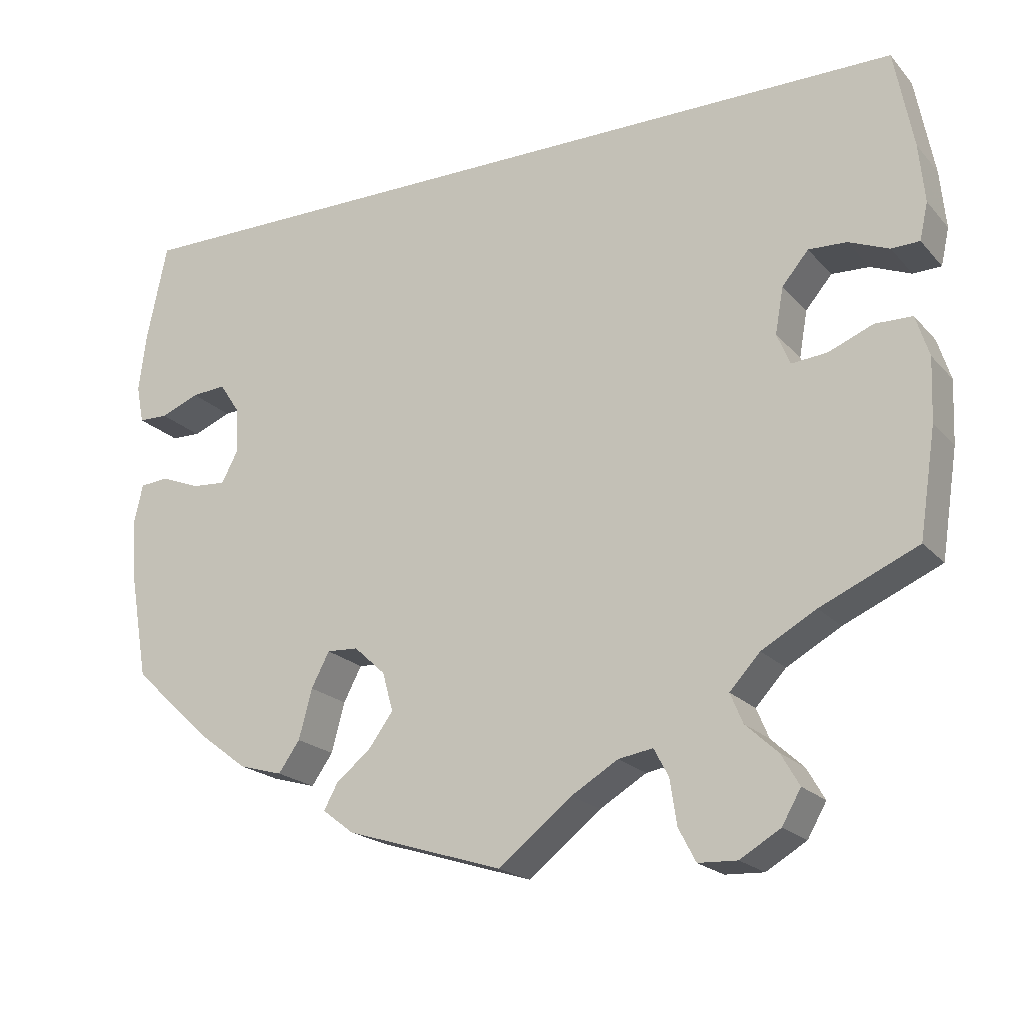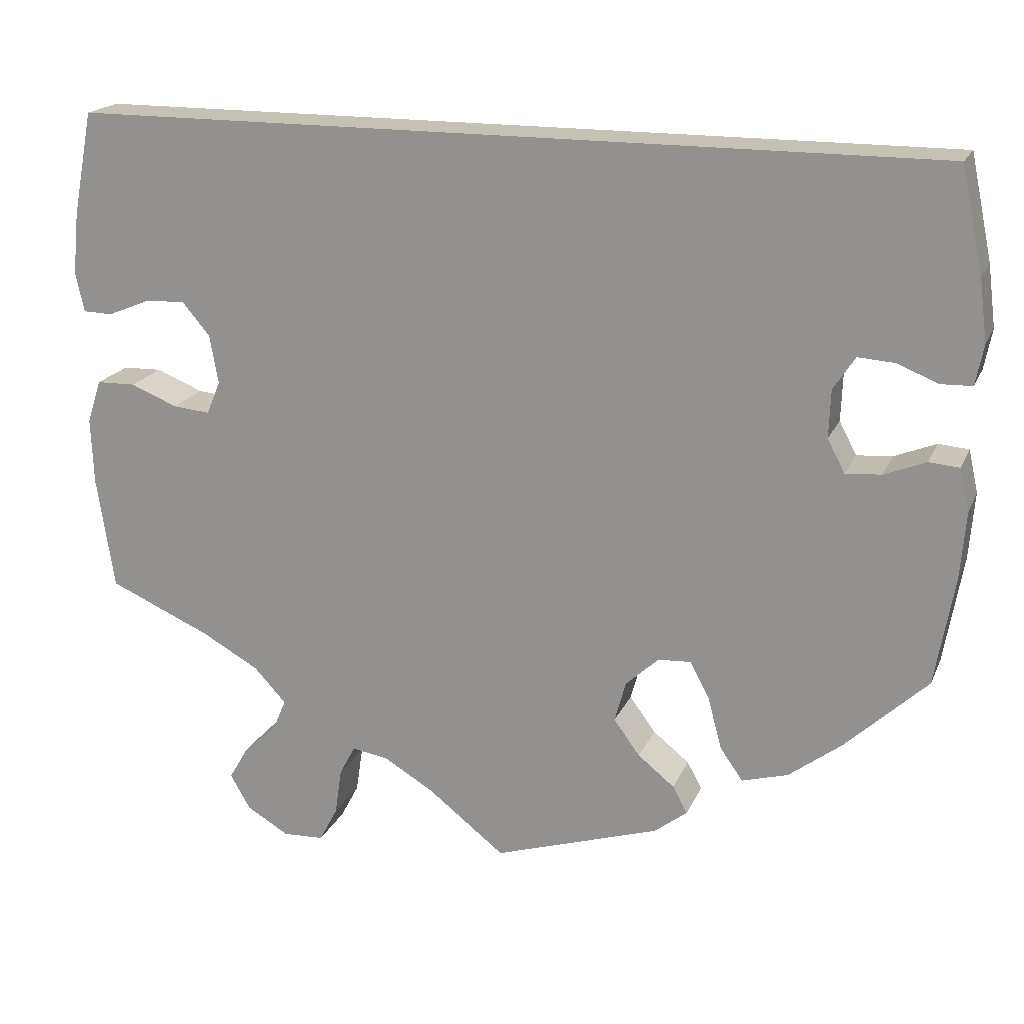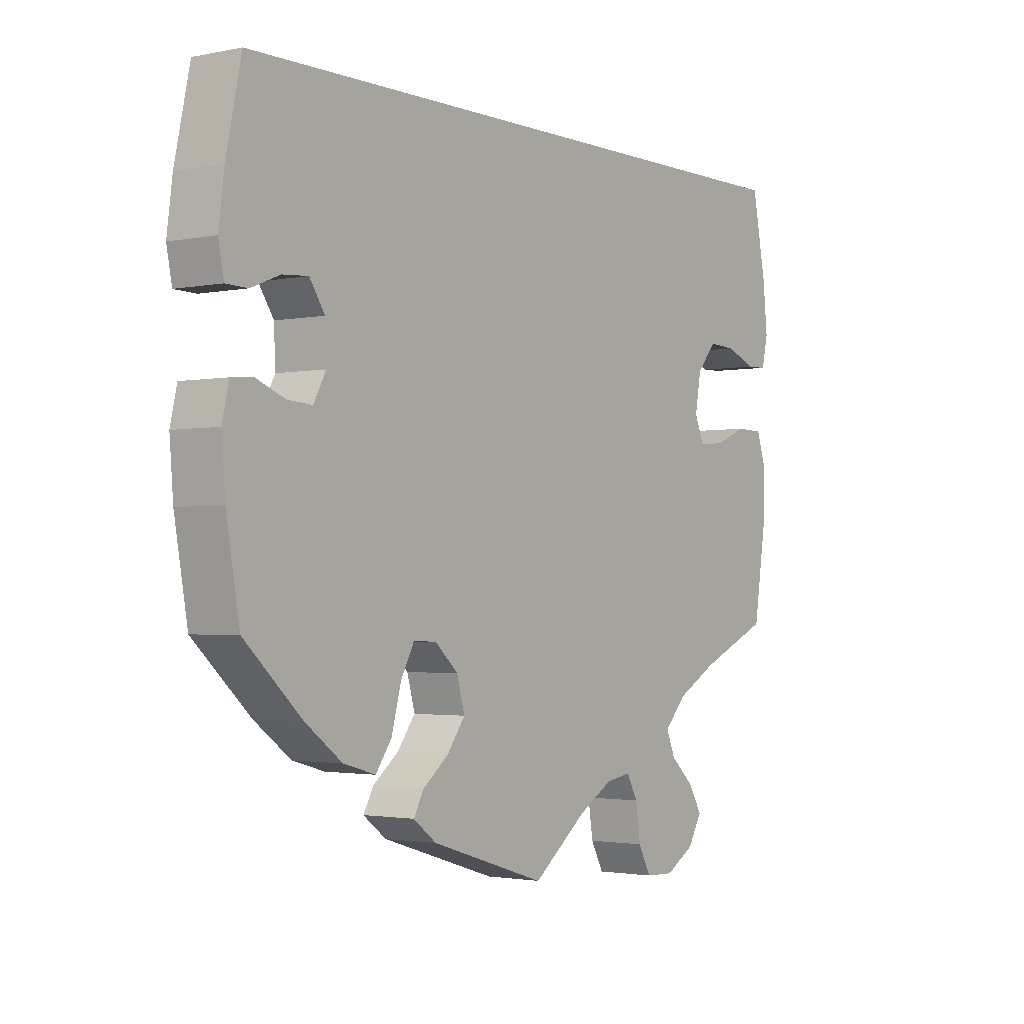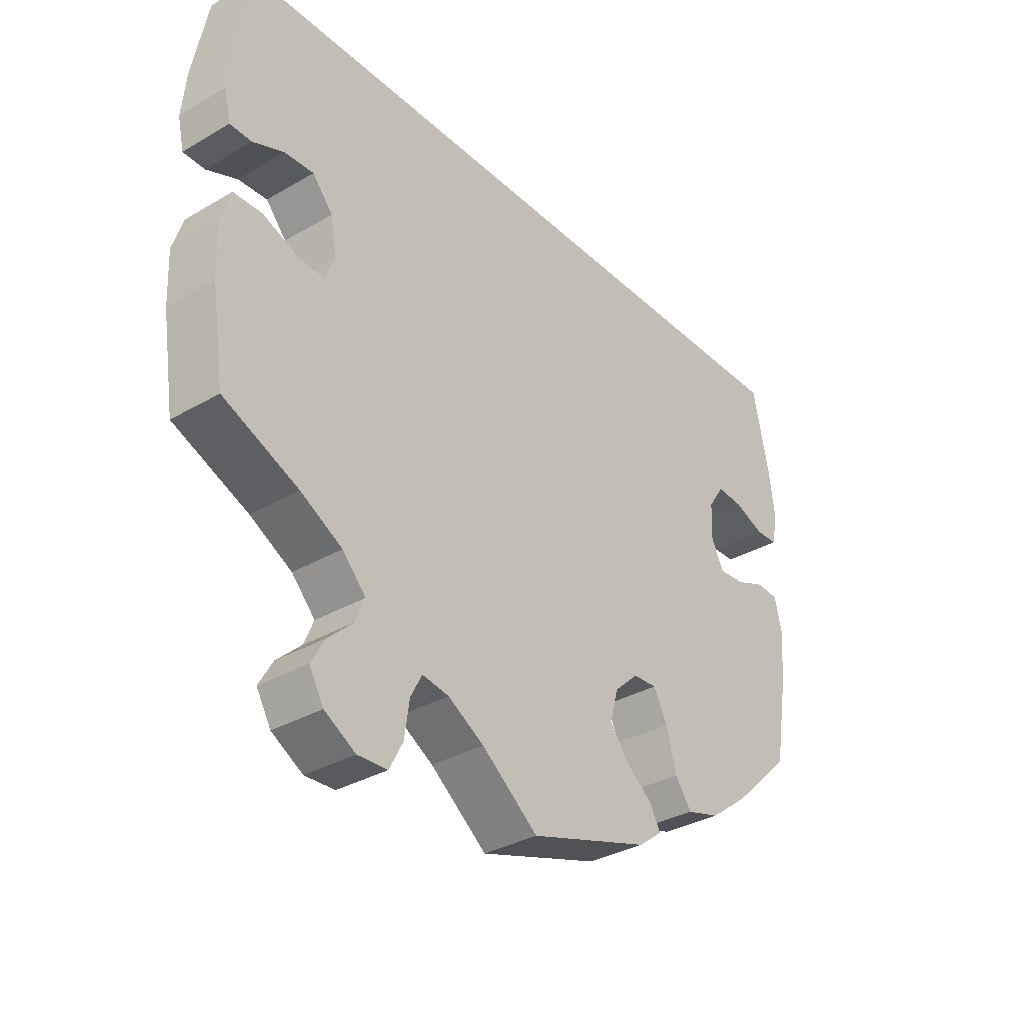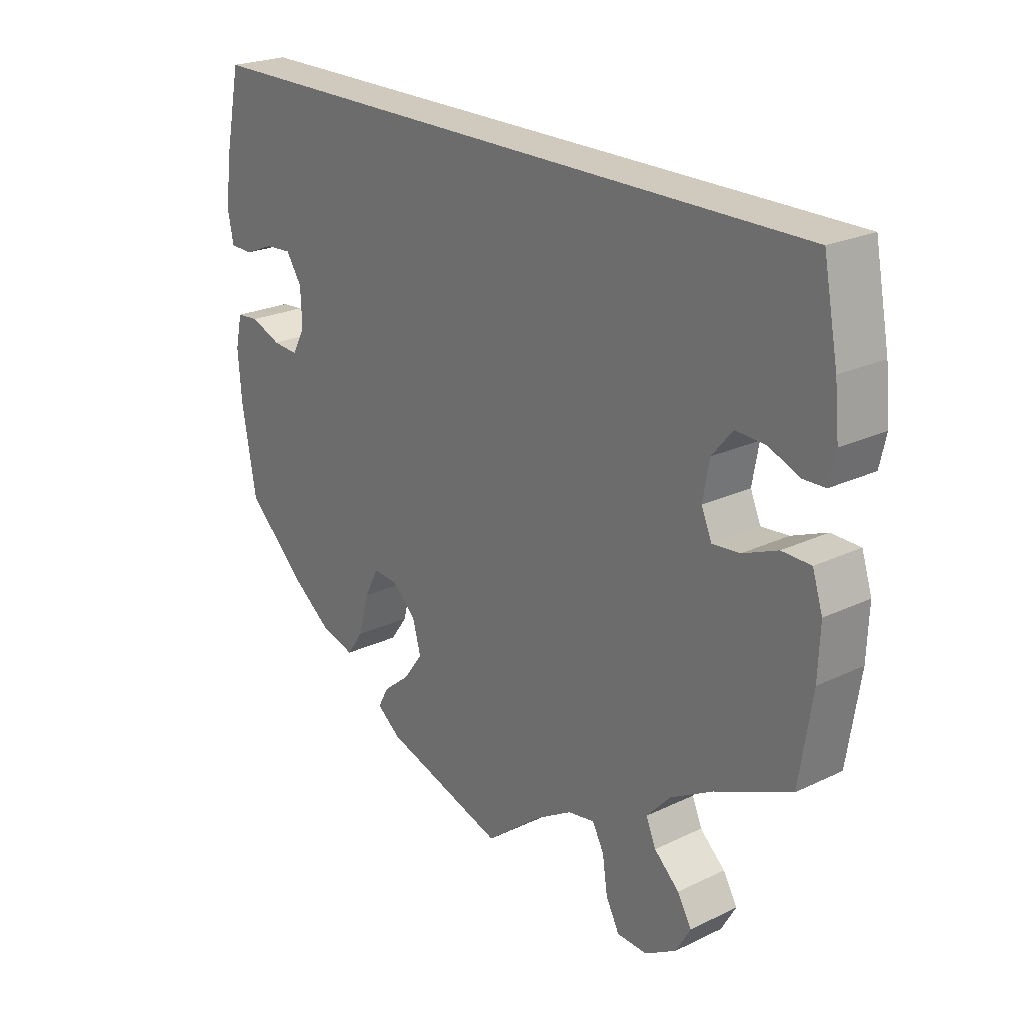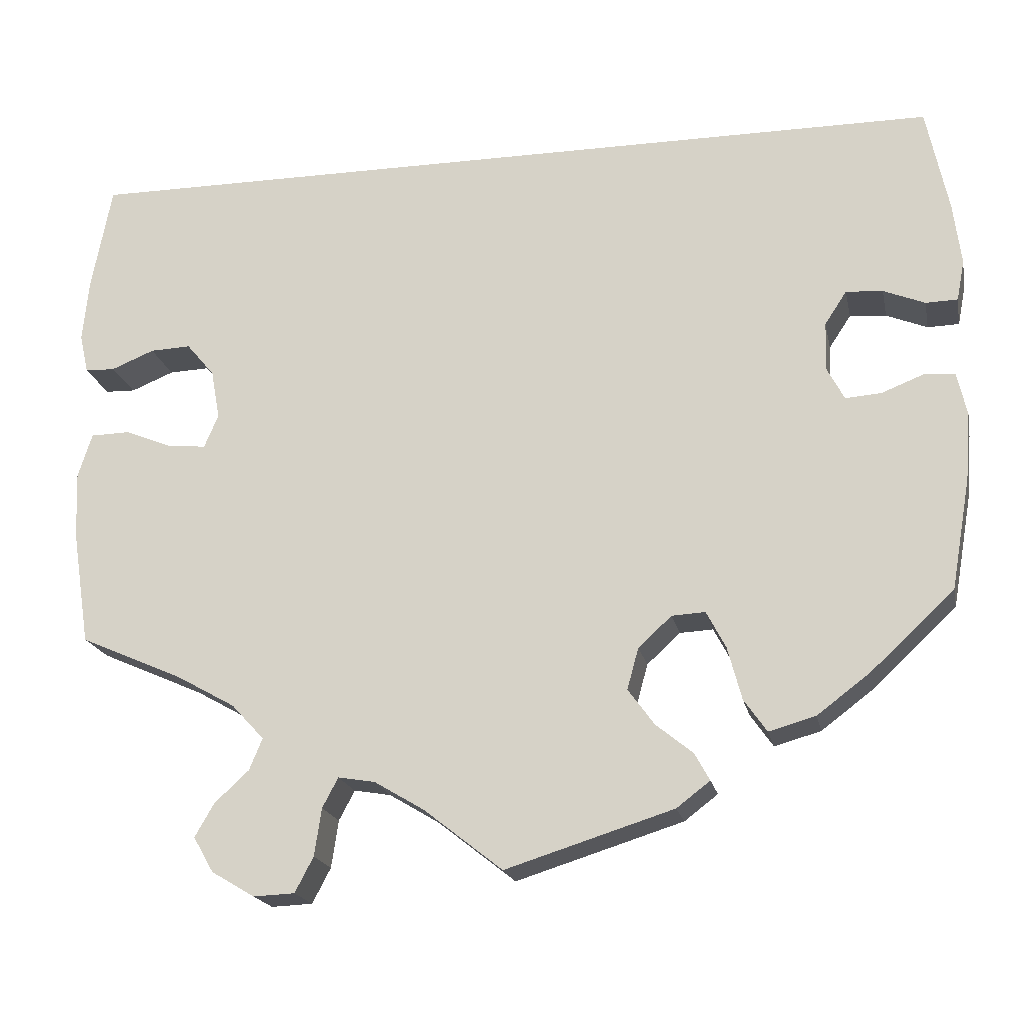
<metadata>
{"format":"obj","ext":"obj","renderer":"f3d","projection":"perspective","resolution":1024,"background":"white","views":[{"elev":-20.2,"azim":28.9,"up":"+Z"},{"elev":18.8,"azim":-161.7,"up":"+Z"},{"elev":-2.0,"azim":-53.9,"up":"+Z"},{"elev":-33.5,"azim":128.6,"up":"+Z"},{"elev":23.1,"azim":51.0,"up":"+Z"},{"elev":-19.2,"azim":-168.5,"up":"+Z"}]}
</metadata>
<code>
v -0.19 0.07 -0.518
v -0.228 0.07 -0.489
v -0.211 0.07 -0.458
v -0.169 0.07 -0.424
v -0.139 0.07 -0.383
v -0.152 0.07 -0.336
v -0.19 0.07 -0.301
v -0.228 0.07 -0.299
v -0.25 0.07 -0.341
v -0.266 0.07 -0.401
v -0.292 0.07 -0.438
v -0.345 0.07 -0.423
v -0.406 0.07 -0.377
v -0.5 0.07 -0.289
v -0.522 0.07 -0.163
v -0.528 0.07 -0.087
v -0.517 0.07 -0.038
v -0.482 0.07 -0.035
v -0.434 0.07 -0.054
v -0.393 0.07 -0.057
v -0.373 0.07 -0.019
v -0.375 0.07 0.036
v -0.4 0.07 0.074
v -0.442 0.07 0.071
v -0.489 0.07 0.052
v -0.525 0.07 0.053
v -0.534 0.07 0.099
v -0.525 0.07 0.17
v -0.5 0.07 0.289
v 0.5 0.07 0.289
v 0.523 0.07 0.169
v 0.53 0.07 0.098
v 0.52 0.07 0.053
v 0.486 0.07 0.052
v 0.437 0.07 0.072
v 0.391 0.07 0.074
v 0.359 0.07 0.036
v 0.349 0.07 -0.02
v 0.365 0.07 -0.058
v 0.408 0.07 -0.054
v 0.462 0.07 -0.032
v 0.507 0.07 -0.033
v 0.523 0.07 -0.083
v 0.52 0.07 -0.159
v 0.5 0.07 -0.289
v 0.382 0.07 -0.341
v 0.316 0.07 -0.378
v 0.279 0.07 -0.418
v 0.294 0.07 -0.454
v 0.333 0.07 -0.49
v 0.355 0.07 -0.528
v 0.332 0.07 -0.568
v 0.283 0.07 -0.597
v 0.236 0.07 -0.595
v 0.215 0.07 -0.555
v 0.207 0.07 -0.501
v 0.189 0.07 -0.467
v 0.147 0.07 -0.474
v 0.09 0.07 -0.508
v 0.001 0.07 -0.578
v -0.19 0 -0.518
v -0.228 0 -0.489
v -0.211 0 -0.458
v -0.169 0 -0.424
v -0.139 0 -0.383
v -0.152 0 -0.336
v -0.19 0 -0.301
v -0.228 0 -0.299
v -0.25 0 -0.341
v -0.266 0 -0.401
v -0.292 0 -0.438
v -0.345 0 -0.423
v -0.406 0 -0.377
v -0.5 0 -0.289
v -0.522 0 -0.163
v -0.528 0 -0.087
v -0.517 0 -0.038
v -0.482 0 -0.035
v -0.434 0 -0.054
v -0.393 0 -0.057
v -0.373 0 -0.019
v -0.375 0 0.036
v -0.4 0 0.074
v -0.442 0 0.071
v -0.489 0 0.052
v -0.525 0 0.053
v -0.534 0 0.099
v -0.525 0 0.17
v -0.5 0 0.289
v 0.5 0 0.289
v 0.523 0 0.169
v 0.53 0 0.098
v 0.52 0 0.053
v 0.486 0 0.052
v 0.437 0 0.072
v 0.391 0 0.074
v 0.359 0 0.036
v 0.349 0 -0.02
v 0.365 0 -0.058
v 0.408 0 -0.054
v 0.462 0 -0.032
v 0.507 0 -0.033
v 0.523 0 -0.083
v 0.52 0 -0.159
v 0.5 0 -0.289
v 0.382 0 -0.341
v 0.316 0 -0.378
v 0.279 0 -0.418
v 0.294 0 -0.454
v 0.333 0 -0.49
v 0.355 0 -0.528
v 0.332 0 -0.568
v 0.283 0 -0.597
v 0.236 0 -0.595
v 0.215 0 -0.555
v 0.207 0 -0.501
v 0.189 0 -0.467
v 0.147 0 -0.474
v 0.09 0 -0.508
v 0.001 0 -0.578
f 59 60 1 2
f 58 59 2 3
f 57 58 3 4
f 53 54 55 56
f 53 56 57
f 52 53 57
f 49 50 51 52
f 48 49 52 57
f 47 48 57 4
f 43 44 45 46
f 40 41 42 43
f 39 40 43 46
f 38 39 46 47
f 32 33 34 35
f 32 35 36
f 31 32 36
f 30 31 36
f 29 30 36 37
f 24 25 26 27
f 23 24 27 28
f 16 17 18 19
f 16 19 20
f 15 16 20
f 14 15 20
f 13 14 20 21
f 9 10 11 12
f 8 9 12 13
f 38 47 4 5
f 37 38 5 6
f 23 28 29 37
f 22 23 37
f 21 22 37 6
f 8 13 21
f 7 8 21
f 6 7 21
f 62 61 120 119
f 63 62 119 118
f 64 63 118 117
f 116 115 114 113
f 117 116 113
f 117 113 112
f 112 111 110 109
f 117 112 109 108
f 64 117 108 107
f 106 105 104 103
f 103 102 101 100
f 106 103 100 99
f 107 106 99 98
f 95 94 93 92
f 96 95 92
f 96 92 91
f 96 91 90
f 97 96 90 89
f 87 86 85 84
f 88 87 84 83
f 79 78 77 76
f 80 79 76
f 80 76 75
f 80 75 74
f 81 80 74 73
f 72 71 70 69
f 73 72 69 68
f 65 64 107 98
f 66 65 98 97
f 97 89 88 83
f 97 83 82
f 66 97 82 81
f 81 73 68
f 81 68 67
f 81 67 66
f 1 61 62 2
f 2 62 63 3
f 3 63 64 4
f 4 64 65 5
f 5 65 66 6
f 6 66 67 7
f 7 67 68 8
f 8 68 69 9
f 9 69 70 10
f 10 70 71 11
f 11 71 72 12
f 12 72 73 13
f 13 73 74 14
f 14 74 75 15
f 15 75 76 16
f 16 76 77 17
f 17 77 78 18
f 18 78 79 19
f 19 79 80 20
f 20 80 81 21
f 21 81 82 22
f 22 82 83 23
f 23 83 84 24
f 24 84 85 25
f 25 85 86 26
f 26 86 87 27
f 27 87 88 28
f 28 88 89 29
f 29 89 90 30
f 30 90 91 31
f 31 91 92 32
f 32 92 93 33
f 33 93 94 34
f 34 94 95 35
f 35 95 96 36
f 36 96 97 37
f 37 97 98 38
f 38 98 99 39
f 39 99 100 40
f 40 100 101 41
f 41 101 102 42
f 42 102 103 43
f 43 103 104 44
f 44 104 105 45
f 45 105 106 46
f 46 106 107 47
f 47 107 108 48
f 48 108 109 49
f 49 109 110 50
f 50 110 111 51
f 51 111 112 52
f 52 112 113 53
f 53 113 114 54
f 54 114 115 55
f 55 115 116 56
f 56 116 117 57
f 57 117 118 58
f 58 118 119 59
f 59 119 120 60
f 60 120 61 1

</code>
